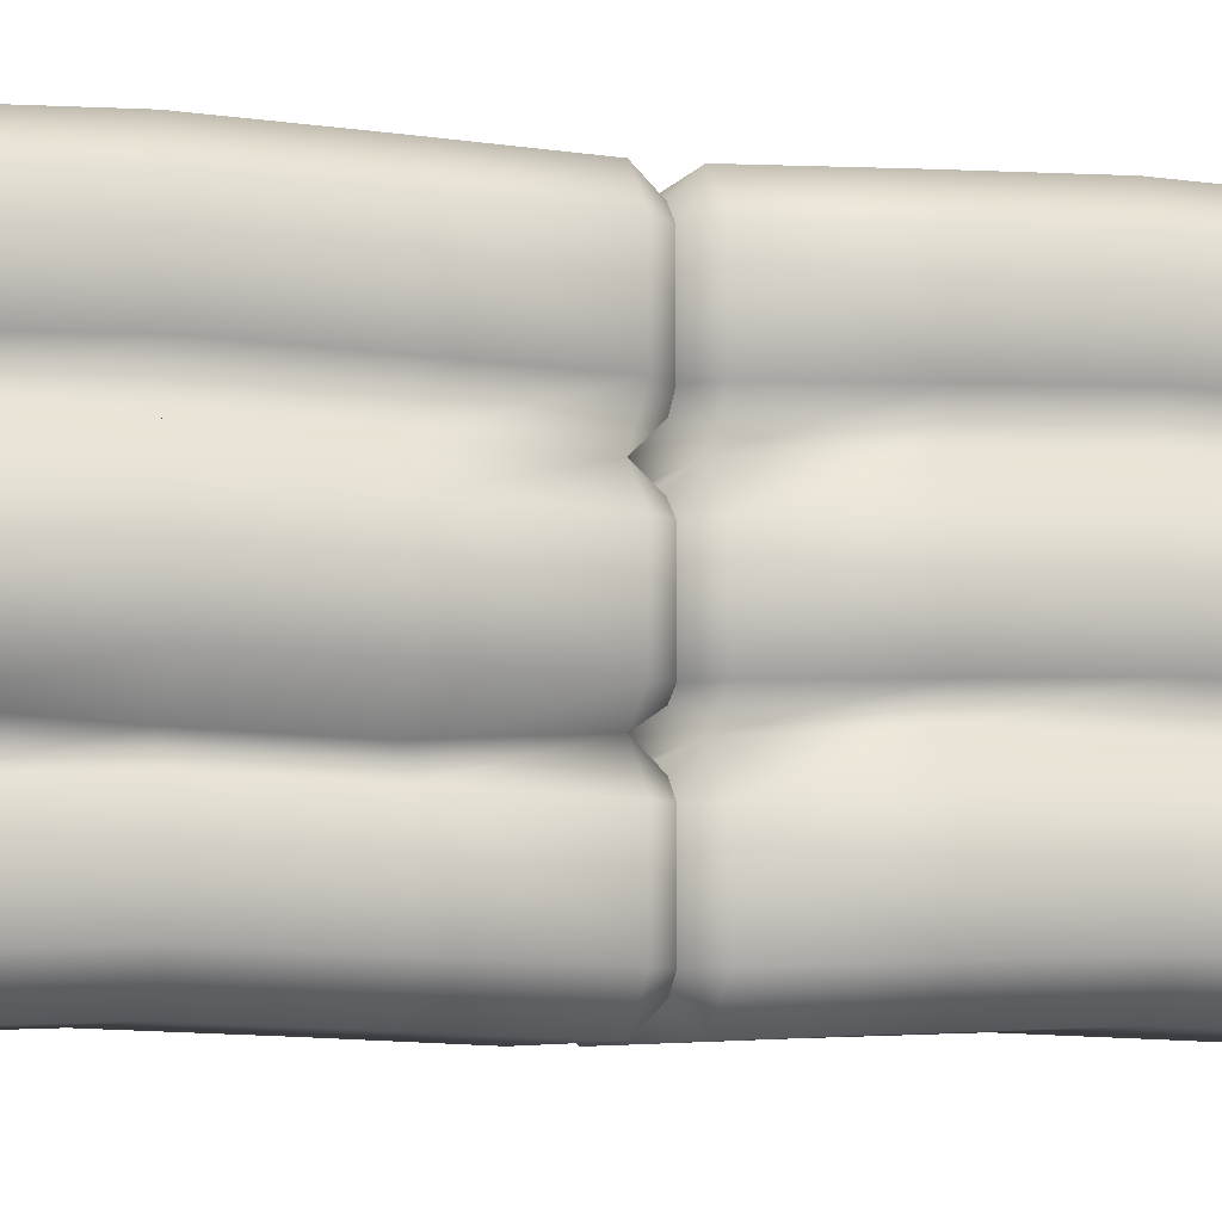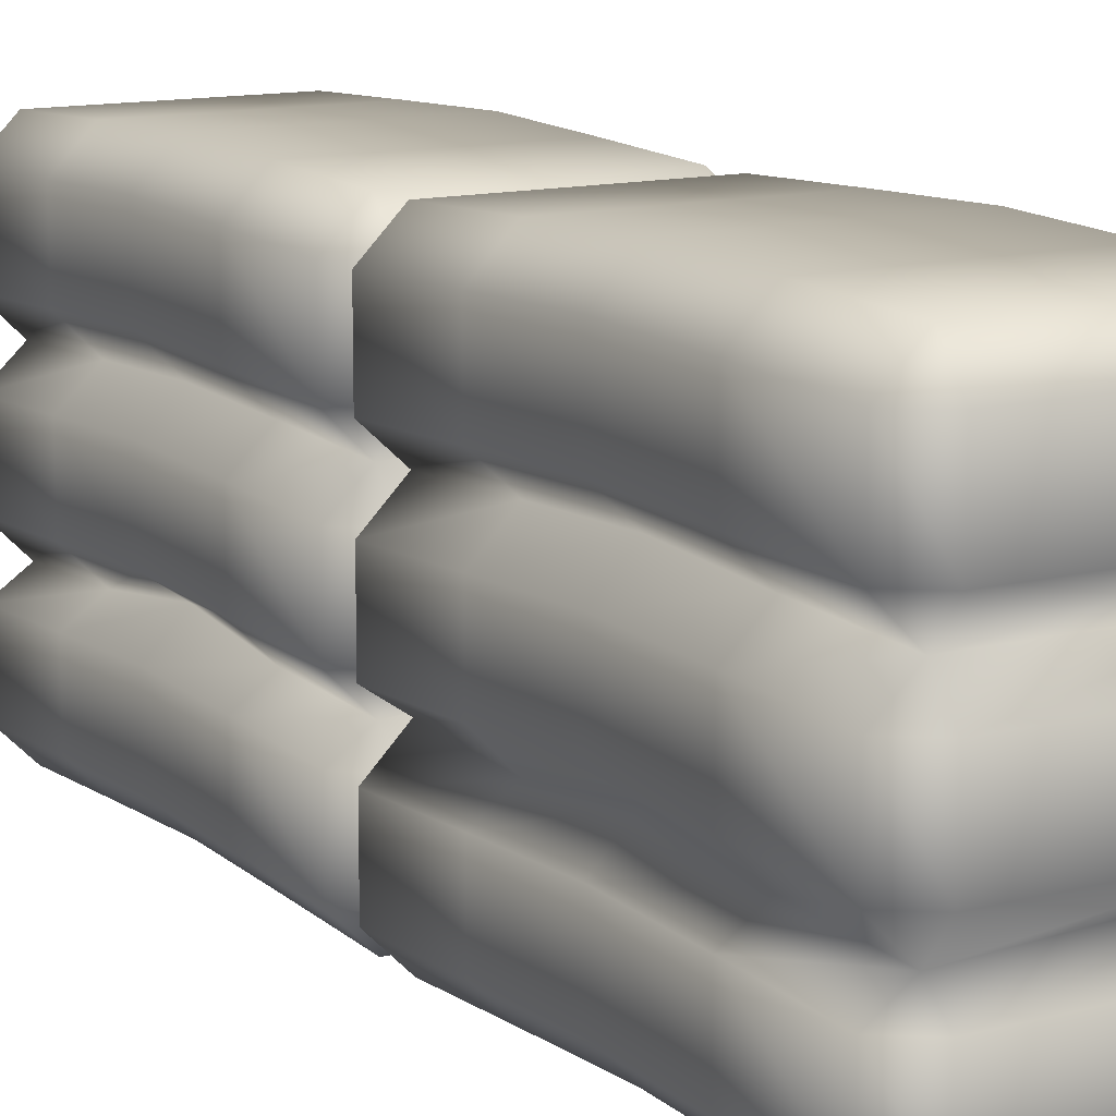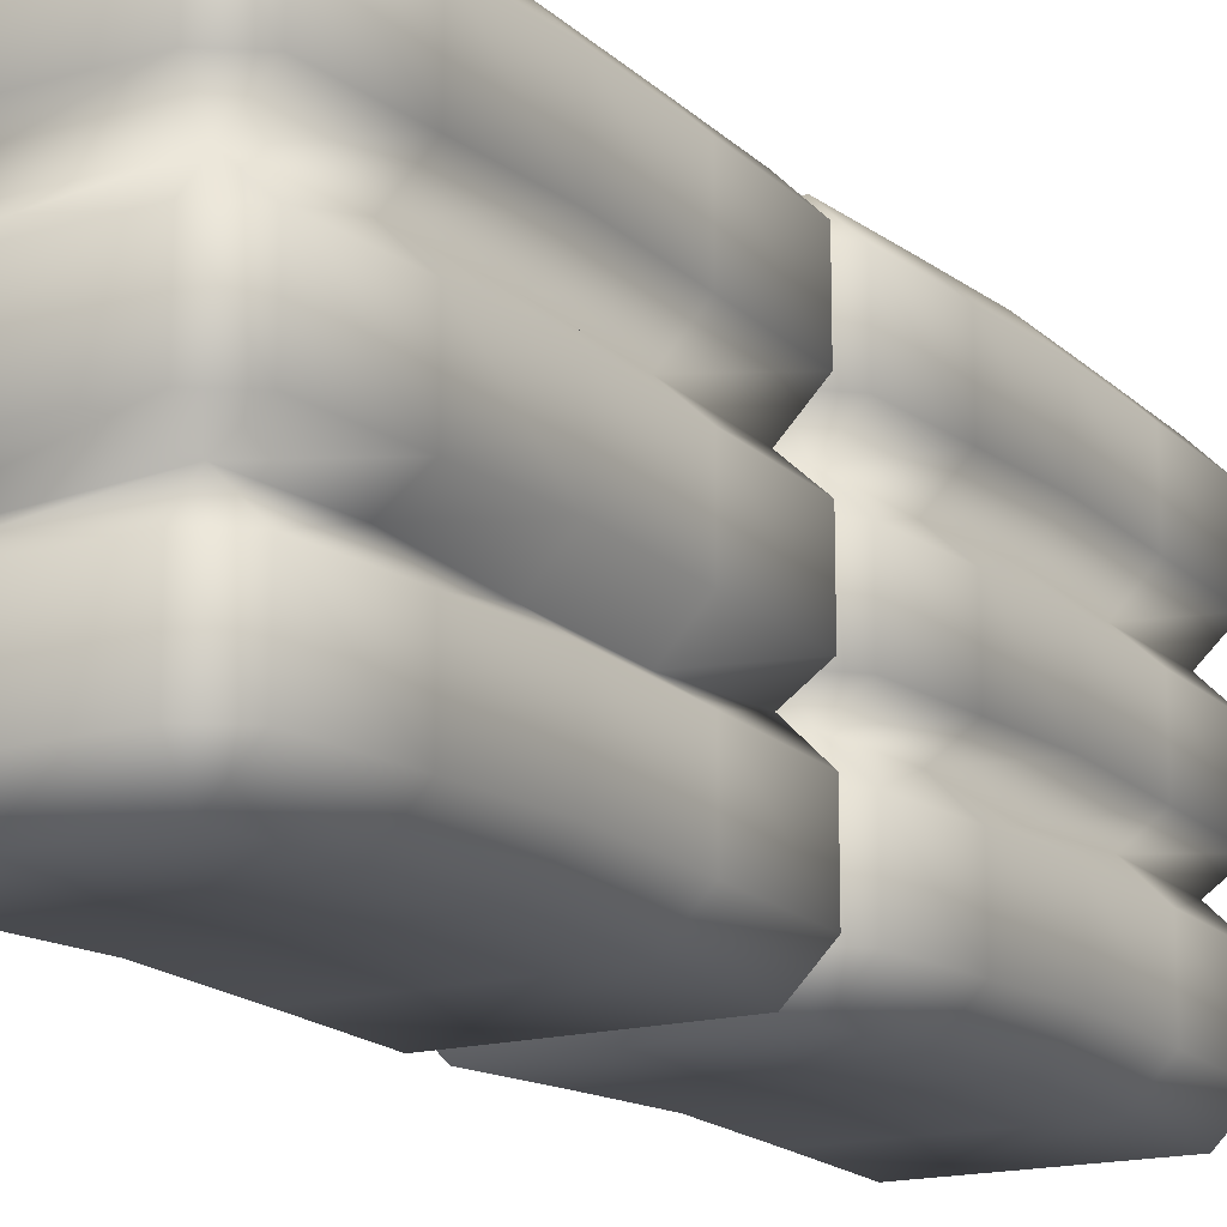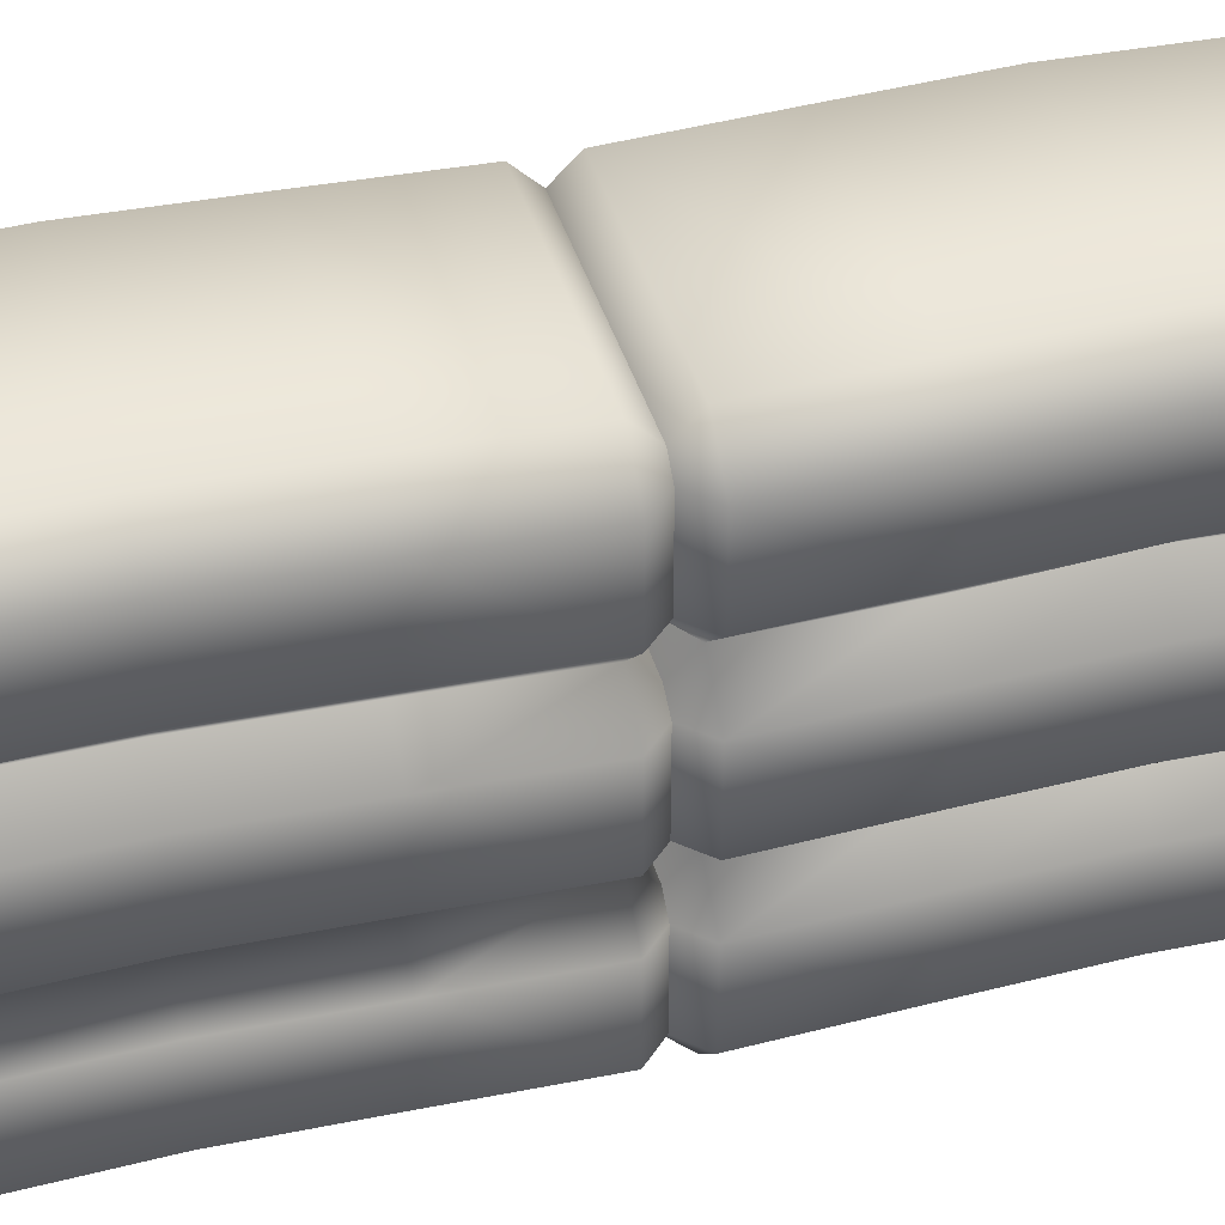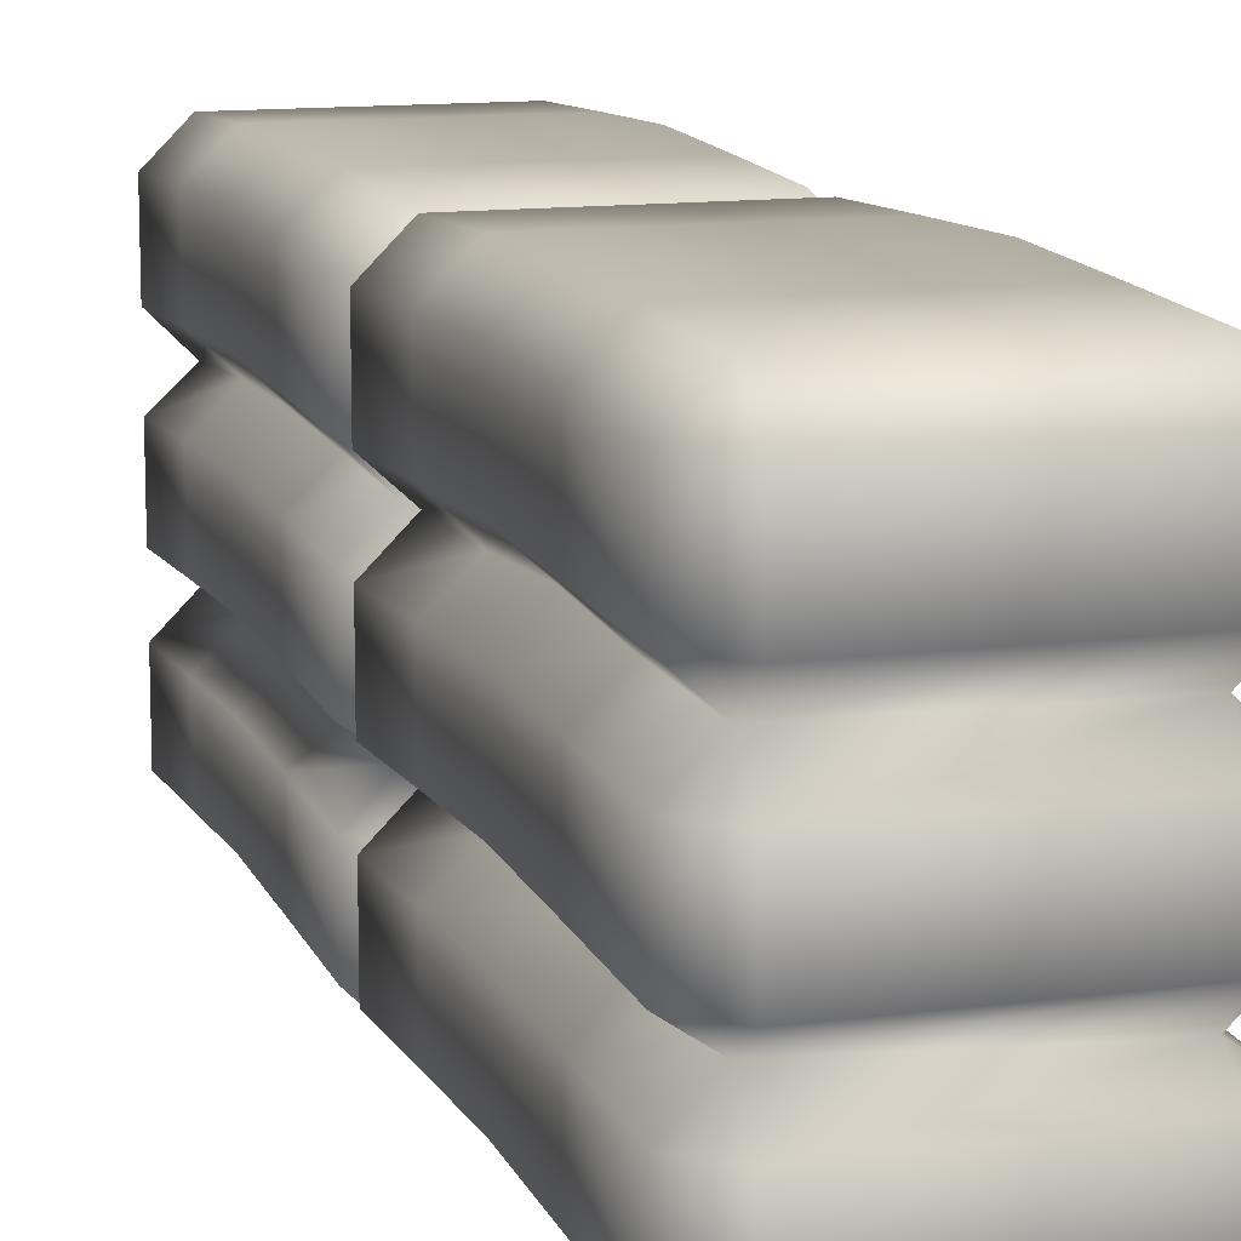
<metadata>
{"format":"obj","ext":"obj","renderer":"f3d","projection":"perspective","resolution":1024,"background":"white","views":[{"elev":-6.4,"azim":-107.2,"up":"+Y"},{"elev":12.7,"azim":148.8,"up":"+Y"},{"elev":-15.9,"azim":-148.7,"up":"+Y"},{"elev":40.6,"azim":-105.8,"up":"+Y"},{"elev":12.3,"azim":-17.6,"up":"+Y"}]}
</metadata>
<code>
o WoodlandSandbags_Cube.009
v 0.3502 0.09459 -0.6177
v 0.2651 0.1797 -0.6177
v 0.3502 -0.1019 -0.6177
v -0.3502 0.09459 -0.6177
v -0.3502 -0.1019 -0.6177
v -0.2651 -0.187 -0.6177
v -0.2651 -0.123 0.04339
v -0.3502 -0.123 -0.04169
v -0.2651 0.07351 0.04339
v -0.3502 0.07351 -0.04169
v -0.3502 -0.123 -1.194
v -0.3502 0.07351 -1.194
v 0.3502 -0.123 -0.04169
v 0.2651 -0.123 0.04339
v 0.2651 0.1586 -0.04169
v 0.2651 0.07351 0.04339
v 0.3502 0.07351 -0.04169
v 0.2651 -0.2081 -1.194
v 0.3502 -0.123 -1.194
v 0.3502 0.07351 -1.194
v 0.2651 -0.1967 -0.3297
v -0.3502 -0.1117 -0.3297
v 0.3502 0.08486 -0.3297
v -0.2651 -0.1967 -0.3297
v -0.3502 0.08486 -0.3297
v 0.3502 -0.1117 -0.3297
v 0.2651 0.1699 -0.3297
v 0.3502 -0.1117 -0.9057
v -0.3502 0.08486 -0.9057
v -0.3502 -0.1117 -0.9057
v -0.2651 0.1699 -0.9057
v 0.2651 -0.1967 -0.9057
v 0.3502 0.08486 -0.9057
v 0.3502 -0.2454 0.6345
v 0.2651 -0.1604 0.6345
v 0.3502 -0.442 0.6345
v 0.2651 -0.527 0.6345
v -0.3502 -0.2454 0.6345
v -0.3502 -0.442 0.6345
v -0.2651 -0.527 0.6345
v -0.2651 -0.5481 1.21
v -0.2651 -0.463 1.296
v -0.3502 -0.463 1.21
v -0.2651 -0.2665 1.296
v -0.2651 -0.1814 1.21
v -0.3502 -0.2665 1.21
v -0.2651 -0.5481 0.05854
v -0.3502 -0.463 0.05854
v -0.2651 -0.463 -0.02655
v -0.2651 -0.1814 0.05854
v -0.2651 -0.2665 -0.02655
v -0.3502 -0.2665 0.05854
v 0.2651 -0.5481 1.21
v 0.3502 -0.463 1.21
v 0.2651 -0.463 1.296
v 0.2651 -0.2665 1.296
v 0.3502 -0.2665 1.21
v 0.2651 -0.5481 0.05854
v 0.2651 -0.463 -0.02655
v 0.3502 -0.463 0.05854
v 0.3502 -0.2665 0.05854
v 0.2651 -0.2665 -0.02655
v 0.2651 -0.5368 0.9225
v -0.3502 -0.4517 0.9225
v -0.2651 -0.1701 0.9225
v 0.3502 -0.2552 0.9225
v -0.2651 -0.5368 0.9225
v -0.3502 -0.2552 0.9225
v 0.3502 -0.4517 0.9225
v 0.3502 -0.4517 0.3465
v -0.2651 -0.5368 0.3465
v -0.3502 -0.2552 0.3465
v -0.3502 -0.4517 0.3465
v -0.2651 -0.1701 0.3465
v 0.2651 -0.5368 0.3465
v 0.3502 -0.2552 0.3465
v 0.3502 0.09459 0.6345
v 0.3502 -0.1019 0.6345
v -0.3502 0.09459 0.6345
v -0.2651 0.1797 0.6345
v -0.3502 -0.1019 0.6345
v -0.2651 -0.187 0.6345
v -0.2651 -0.123 1.296
v -0.3502 -0.123 1.21
v -0.2651 0.07351 1.296
v -0.2651 0.1586 1.21
v -0.3502 0.07351 1.21
v -0.3502 -0.123 0.05854
v -0.2651 -0.123 -0.02655
v -0.2651 0.1586 0.05854
v -0.2651 0.07351 -0.02655
v -0.3502 0.07351 0.05854
v 0.2651 -0.2081 1.21
v 0.3502 -0.123 1.21
v 0.2651 -0.123 1.296
v 0.2651 0.07351 1.296
v 0.3502 0.07351 1.21
v 0.2651 -0.2081 0.05854
v 0.2651 -0.123 -0.02655
v 0.3502 -0.123 0.05854
v 0.3502 0.07351 0.05854
v 0.2651 0.07351 -0.02655
v 0.2651 -0.1967 0.9225
v -0.3502 -0.1117 0.9225
v 0.3502 0.08486 0.9225
v -0.3502 0.08486 0.9225
v 0.3502 -0.1117 0.9225
v 0.3502 -0.1117 0.3465
v -0.3502 0.08486 0.3465
v -0.3502 -0.1117 0.3465
v 0.2651 -0.1967 0.3465
v 0.3502 0.08486 0.3465
v 0.3502 -0.2454 -0.6177
v 0.2651 -0.1604 -0.6177
v 0.3502 -0.442 -0.6177
v 0.2651 -0.527 -0.6177
v -0.3502 -0.2454 -0.6177
v -0.3502 -0.442 -0.6177
v -0.2651 -0.527 -0.6177
v -0.2651 -0.5481 -0.04169
v -0.2651 -0.463 0.04339
v -0.3502 -0.463 -0.04169
v -0.2651 -0.2665 0.04339
v -0.2651 -0.1814 -0.04169
v -0.3502 -0.2665 -0.04169
v -0.2651 -0.5481 -1.194
v -0.3502 -0.463 -1.194
v -0.2651 -0.1814 -1.194
v -0.3502 -0.2665 -1.194
v 0.2651 -0.5481 -0.04169
v 0.3502 -0.463 -0.04169
v 0.2651 -0.463 0.04339
v 0.2651 -0.1814 -0.04169
v 0.2651 -0.2665 0.04339
v 0.3502 -0.2665 -0.04169
v 0.2651 -0.5481 -1.194
v 0.3502 -0.463 -1.194
v 0.3502 -0.2665 -1.194
v 0.2651 -0.5368 -0.3297
v -0.3502 -0.4517 -0.3297
v 0.3502 -0.2552 -0.3297
v -0.2651 -0.5368 -0.3297
v -0.3502 -0.2552 -0.3297
v 0.3502 -0.4517 -0.3297
v 0.3502 -0.4517 -0.9057
v -0.2651 -0.5368 -0.9057
v -0.3502 -0.2552 -0.9057
v -0.3502 -0.4517 -0.9057
v -0.2651 -0.1701 -0.9057
v 0.2651 -0.5368 -0.9057
v 0.3502 -0.2552 -0.9057
v 0.3502 0.4546 0.6345
v 0.2651 0.5396 0.6345
v 0.3502 0.258 0.6345
v 0.2651 0.173 0.6345
v -0.3502 0.4546 0.6345
v -0.2651 0.5396 0.6345
v -0.3502 0.258 0.6345
v -0.2651 0.237 1.296
v -0.3502 0.237 1.21
v -0.2651 0.4335 1.296
v -0.2651 0.5186 1.21
v -0.3502 0.4335 1.21
v -0.3502 0.237 0.05854
v -0.2651 0.237 -0.02655
v -0.2651 0.5186 0.05854
v -0.2651 0.4335 -0.02655
v -0.3502 0.4335 0.05854
v 0.2651 0.1519 1.21
v 0.3502 0.237 1.21
v 0.2651 0.237 1.296
v 0.2651 0.5186 1.21
v 0.2651 0.4335 1.296
v 0.3502 0.4335 1.21
v 0.2651 0.1519 0.05854
v 0.2651 0.237 -0.02655
v 0.3502 0.237 0.05854
v 0.2651 0.5186 0.05854
v 0.3502 0.4335 0.05854
v 0.2651 0.4335 -0.02655
v 0.2651 0.1632 0.9225
v -0.3502 0.2483 0.9225
v -0.2651 0.5299 0.9225
v 0.3502 0.4448 0.9225
v -0.2651 0.1632 0.9225
v -0.3502 0.4448 0.9225
v 0.3502 0.2483 0.9225
v 0.2651 0.5299 0.9225
v 0.2651 0.5299 0.3465
v 0.3502 0.2483 0.3465
v -0.2651 0.1632 0.3465
v -0.3502 0.4448 0.3465
v -0.3502 0.2483 0.3465
v -0.2651 0.5299 0.3465
v 0.2651 0.1632 0.3465
v 0.3502 0.4448 0.3465
v 0.3502 0.4546 -0.6177
v 0.2651 0.5396 -0.6177
v 0.3502 0.258 -0.6177
v -0.3502 0.4546 -0.6177
v -0.2651 0.5396 -0.6177
v -0.3502 0.258 -0.6177
v -0.2651 0.173 -0.6177
v -0.2651 0.1519 -0.04169
v -0.2651 0.237 0.04339
v -0.3502 0.237 -0.04169
v -0.2651 0.4335 0.04339
v -0.2651 0.5186 -0.04169
v -0.3502 0.4335 -0.04169
v -0.2651 0.1519 -1.194
v -0.3502 0.237 -1.194
v -0.2651 0.5186 -1.194
v -0.3502 0.4335 -1.194
v 0.3502 0.237 -0.04169
v 0.2651 0.237 0.04339
v 0.2651 0.5186 -0.04169
v 0.2651 0.4335 0.04339
v 0.3502 0.4335 -0.04169
v 0.2651 0.1519 -1.194
v 0.3502 0.237 -1.194
v 0.2651 0.5186 -1.194
v 0.3502 0.4335 -1.194
v -0.3502 0.2483 -0.3297
v -0.2651 0.5299 -0.3297
v 0.3502 0.4448 -0.3297
v -0.2651 0.1632 -0.3297
v -0.3502 0.4448 -0.3297
v 0.3502 0.2483 -0.3297
v 0.2651 0.5299 -0.3297
v 0.2651 0.5299 -0.9057
v 0.3502 0.2483 -0.9057
v -0.3502 0.4448 -0.9057
v -0.3502 0.2483 -0.9057
v -0.2651 0.5299 -0.9057
v 0.2651 0.1632 -0.9057
v 0.3502 0.4448 -0.9057
v -0.2651 -0.123 -1.257
v -0.2651 0.07351 -1.257
v 0.2651 -0.123 -1.257
v 0.2651 0.07351 -1.257
v -0.2651 -0.463 -1.257
v -0.2651 -0.2665 -1.257
v 0.2651 -0.463 -1.257
v 0.2651 -0.2665 -1.257
v -0.2651 0.237 -1.257
v -0.2651 0.4335 -1.257
v 0.2651 0.237 -1.257
v 0.2651 0.4335 -1.257
f 14 16 9 7
f 26 23 17 13
f 149 32 114 6
f 27 226 204 15
f 30 29 12 11
f 124 7 8
f 9 204 10
f 128 11 237
f 210 238 12
f 133 13 14
f 15 16 17
f 18 239 19
f 219 20 240
f 24 124 8 22
f 7 9 10 8
f 31 210 12 29
f 238 237 11 12
f 18 128 237 239
f 210 219 240 238
f 20 19 239 240
f 32 18 19 28
f 27 15 17 23
f 16 14 13 17
f 124 133 14 7
f 15 204 9 16
f 24 21 133 124
f 235 2 1 33
f 21 114 3 26
f 226 203 4 25
f 149 6 5 30
f 22 25 4 5
f 235 31 203 2
f 28 33 1 3
f 8 10 25 22
f 204 226 25 10
f 133 21 26 13
f 6 114 21 24
f 2 27 23 1
f 6 24 22 5
f 2 203 226 27
f 3 1 23 26
f 19 20 33 28
f 219 210 31 235
f 128 149 30 11
f 219 235 33 20
f 114 32 28 3
f 203 31 29 4
f 5 4 29 30
f 128 18 32 149
f 55 56 44 42
f 69 66 57 54
f 71 75 37 40
f 103 65 45 93
f 73 72 52 48
f 49 51 62 59
f 41 42 43
f 44 45 46
f 47 48 49
f 50 51 52
f 53 54 55
f 93 56 57
f 58 59 60
f 98 61 62
f 67 41 43 64
f 42 44 46 43
f 74 50 52 72
f 51 49 48 52
f 58 47 49 59
f 50 98 62 51
f 61 60 59 62
f 75 58 60 70
f 103 93 57 66
f 56 55 54 57
f 41 53 55 42
f 93 45 44 56
f 67 63 53 41
f 111 35 34 76
f 63 37 36 69
f 65 82 38 68
f 71 40 39 73
f 64 68 38 39
f 111 74 82 35
f 70 76 34 36
f 43 46 68 64
f 45 65 68 46
f 53 63 69 54
f 40 37 63 67
f 35 103 66 34
f 40 67 64 39
f 35 82 65 103
f 36 34 66 69
f 60 61 76 70
f 98 50 74 111
f 47 71 73 48
f 98 111 76 61
f 37 75 70 36
f 82 74 72 38
f 39 38 72 73
f 47 58 75 71
f 95 96 85 83
f 107 105 97 94
f 181 185 86 169
f 110 109 92 88
f 89 91 102 99
f 45 83 84
f 85 86 87
f 50 88 89
f 90 91 92
f 93 94 95
f 169 96 97
f 98 99 100
f 175 101 102
f 65 45 84 104
f 83 85 87 84
f 191 90 92 109
f 91 89 88 92
f 98 50 89 99
f 90 175 102 91
f 101 100 99 102
f 111 98 100 108
f 181 169 97 105
f 96 95 94 97
f 45 93 95 83
f 169 86 85 96
f 195 155 77 112
f 103 35 78 107
f 185 80 79 106
f 74 82 81 110
f 104 106 79 81
f 195 191 80 155
f 108 112 77 78
f 84 87 106 104
f 86 185 106 87
f 93 103 107 94
f 155 181 105 77
f 82 65 104 81
f 155 80 185 181
f 78 77 105 107
f 100 101 112 108
f 175 90 191 195
f 50 74 110 88
f 175 195 112 101
f 35 111 108 78
f 80 191 109 79
f 81 79 109 110
f 132 134 123 121
f 144 141 135 131
f 146 150 116 119
f 148 147 129 127
f 120 121 122
f 123 124 125
f 126 127 241
f 128 242 129
f 130 131 132
f 133 134 135
f 136 243 137
f 18 138 244
f 142 120 122 140
f 121 123 125 122
f 149 128 129 147
f 242 241 127 129
f 136 126 241 243
f 128 18 244 242
f 138 137 243 244
f 150 136 137 145
f 21 133 135 141
f 134 132 131 135
f 120 130 132 121
f 133 124 123 134
f 142 139 130 120
f 32 114 113 151
f 139 116 115 144
f 24 6 117 143
f 146 119 118 148
f 140 143 117 118
f 145 151 113 115
f 122 125 143 140
f 124 24 143 125
f 130 139 144 131
f 119 116 139 142
f 114 21 141 113
f 119 142 140 118
f 115 113 141 144
f 137 138 151 145
f 126 146 148 127
f 18 32 151 138
f 116 150 145 115
f 6 149 147 117
f 118 117 147 148
f 126 136 150 146
f 171 173 161 159
f 187 184 174 170
f 188 183 162 172
f 193 192 168 164
f 165 167 180 176
f 86 159 160
f 161 162 163
f 90 164 165
f 166 167 168
f 169 170 171
f 172 173 174
f 175 176 177
f 178 179 180
f 185 86 160 182
f 159 161 163 160
f 194 166 168 192
f 167 165 164 168
f 175 90 165 176
f 166 178 180 167
f 179 177 176 180
f 195 175 177 190
f 188 172 174 184
f 173 171 170 174
f 86 169 171 159
f 172 162 161 173
f 189 153 152 196
f 181 155 154 187
f 183 157 156 186
f 191 80 158 193
f 182 186 156 158
f 189 194 157 153
f 190 196 152 154
f 160 163 186 182
f 162 183 186 163
f 169 181 187 170
f 153 188 184 152
f 80 185 182 158
f 153 157 183 188
f 154 152 184 187
f 177 179 196 190
f 178 166 194 189
f 90 191 193 164
f 178 189 196 179
f 155 195 190 154
f 157 194 192 156
f 158 156 192 193
f 215 217 207 205
f 228 225 218 214
f 229 224 208 216
f 233 232 213 211
f 204 205 206
f 207 208 209
f 210 211 245
f 212 246 213
f 15 214 215
f 216 217 218
f 219 247 220
f 221 222 248
f 226 204 206 223
f 205 207 209 206
f 234 212 213 232
f 246 245 211 213
f 219 210 245 247
f 212 221 248 246
f 222 220 247 248
f 235 219 220 231
f 229 216 218 225
f 217 215 214 218
f 204 15 215 205
f 216 208 207 217
f 230 198 197 236
f 27 2 199 228
f 224 201 200 227
f 31 203 202 233
f 223 227 200 202
f 230 234 201 198
f 231 236 197 199
f 206 209 227 223
f 208 224 227 209
f 15 27 228 214
f 198 229 225 197
f 203 226 223 202
f 198 201 224 229
f 199 197 225 228
f 220 222 236 231
f 221 212 234 230
f 210 31 233 211
f 221 230 236 222
f 2 235 231 199
f 201 234 232 200
f 202 200 232 233
f 241 242 244 243
f 237 238 240 239
f 245 246 248 247

</code>
